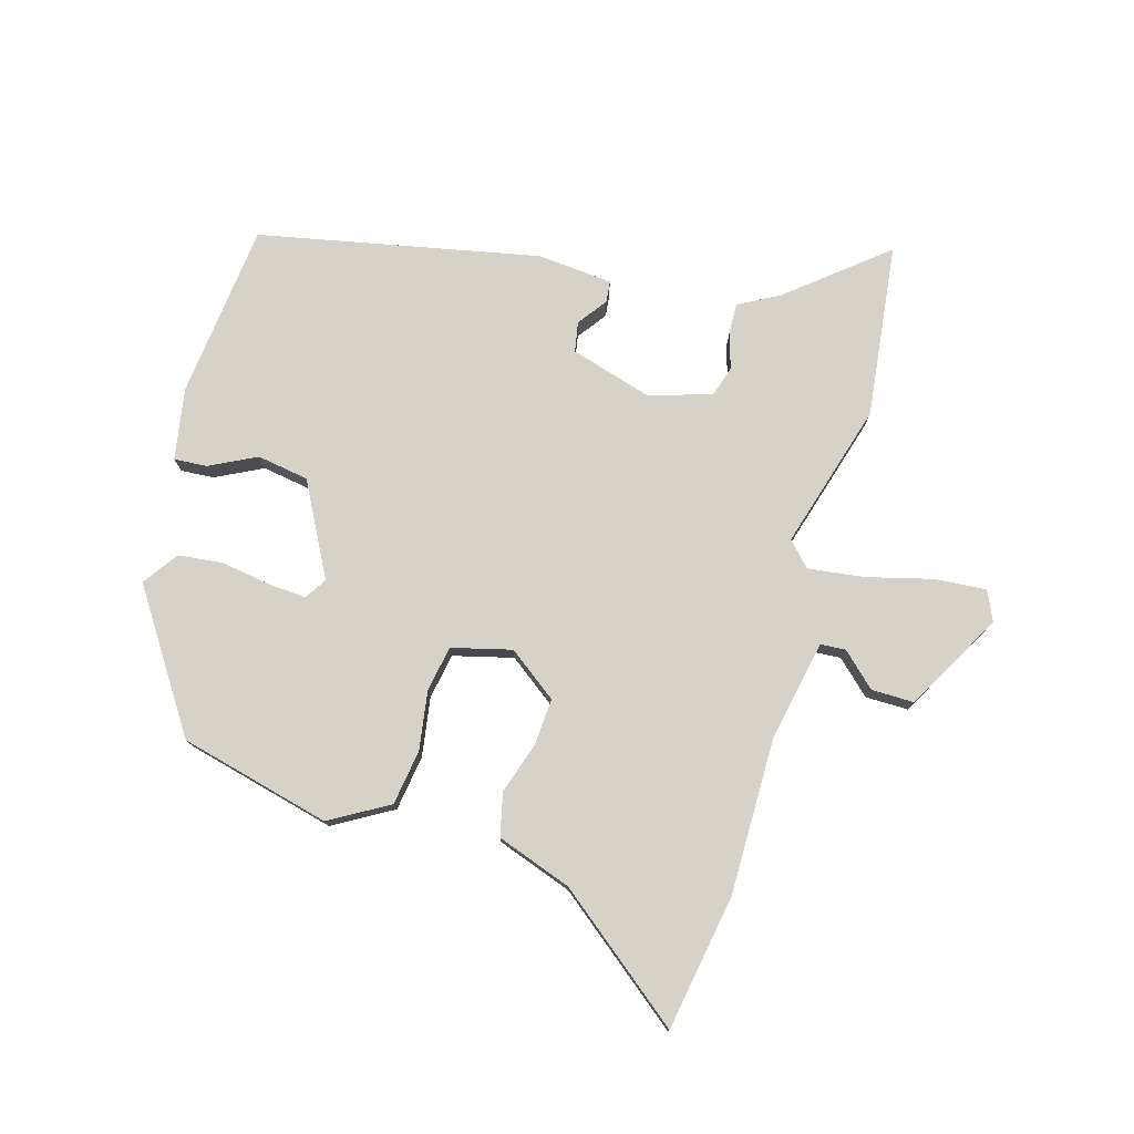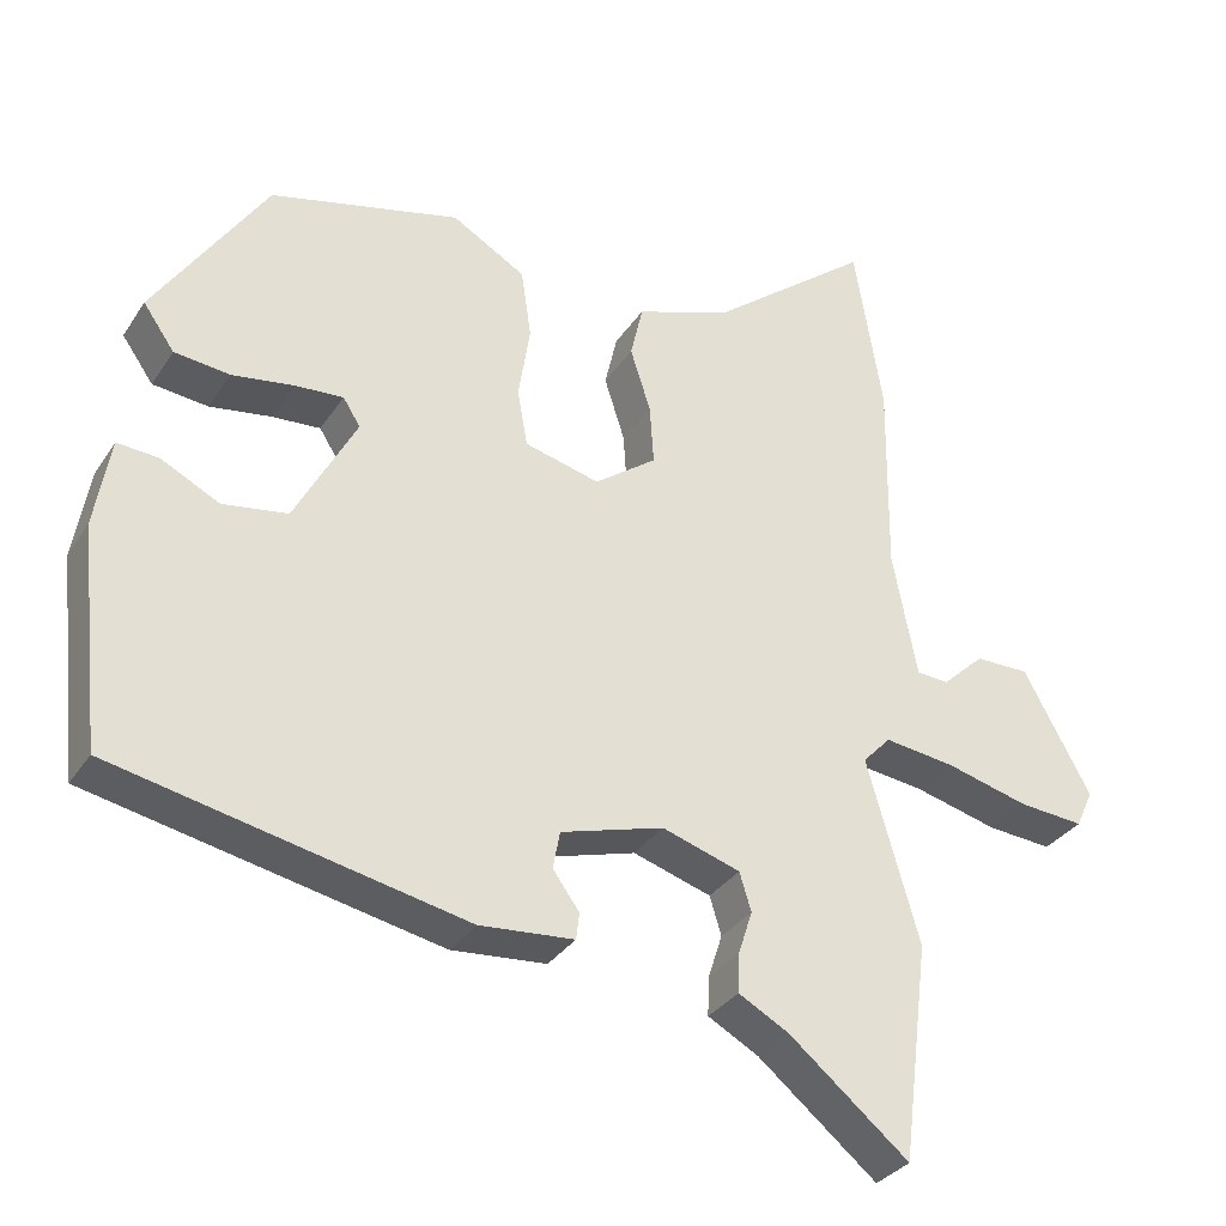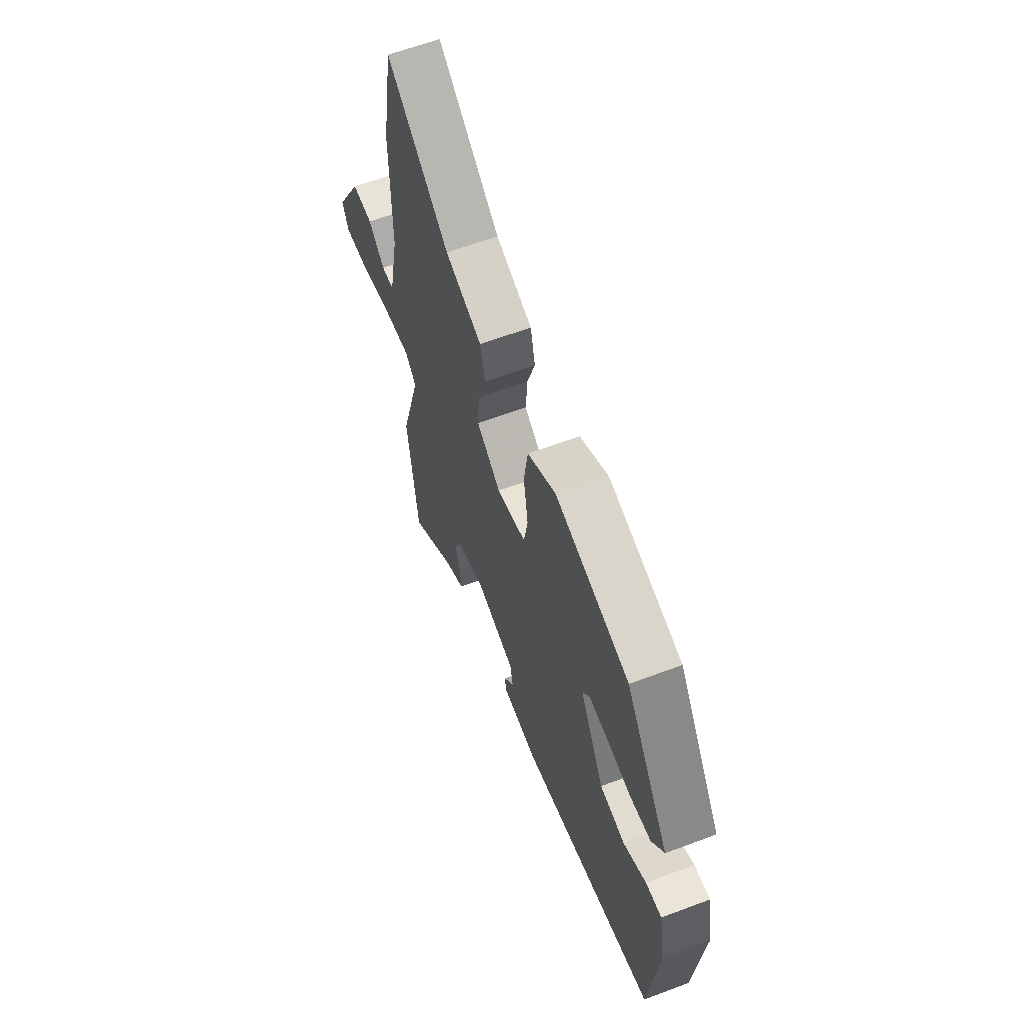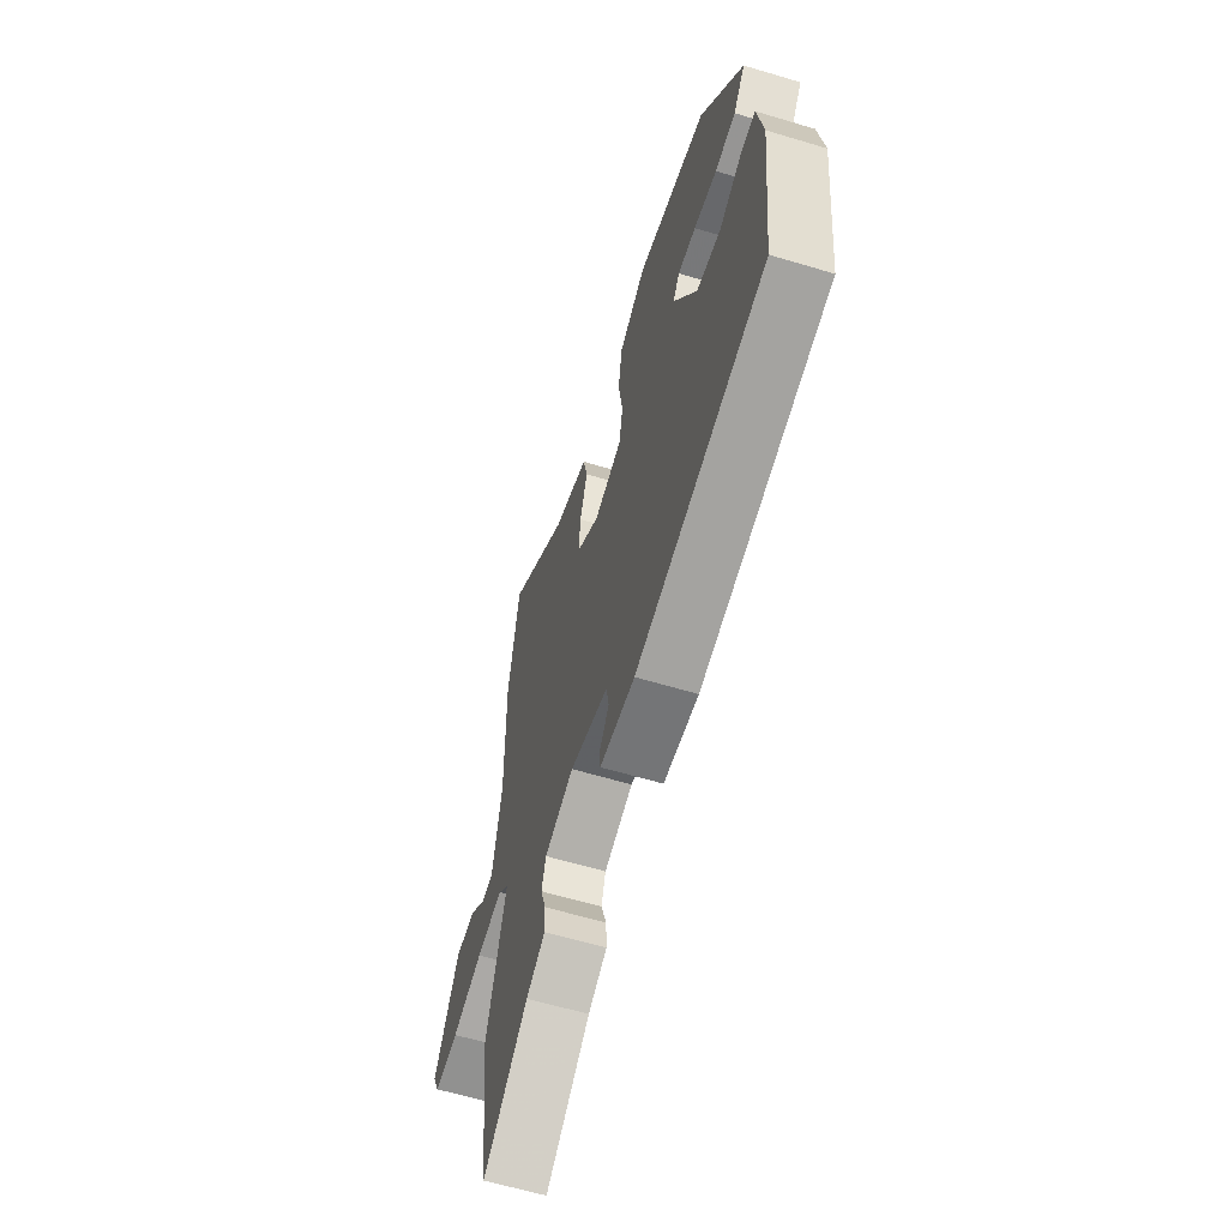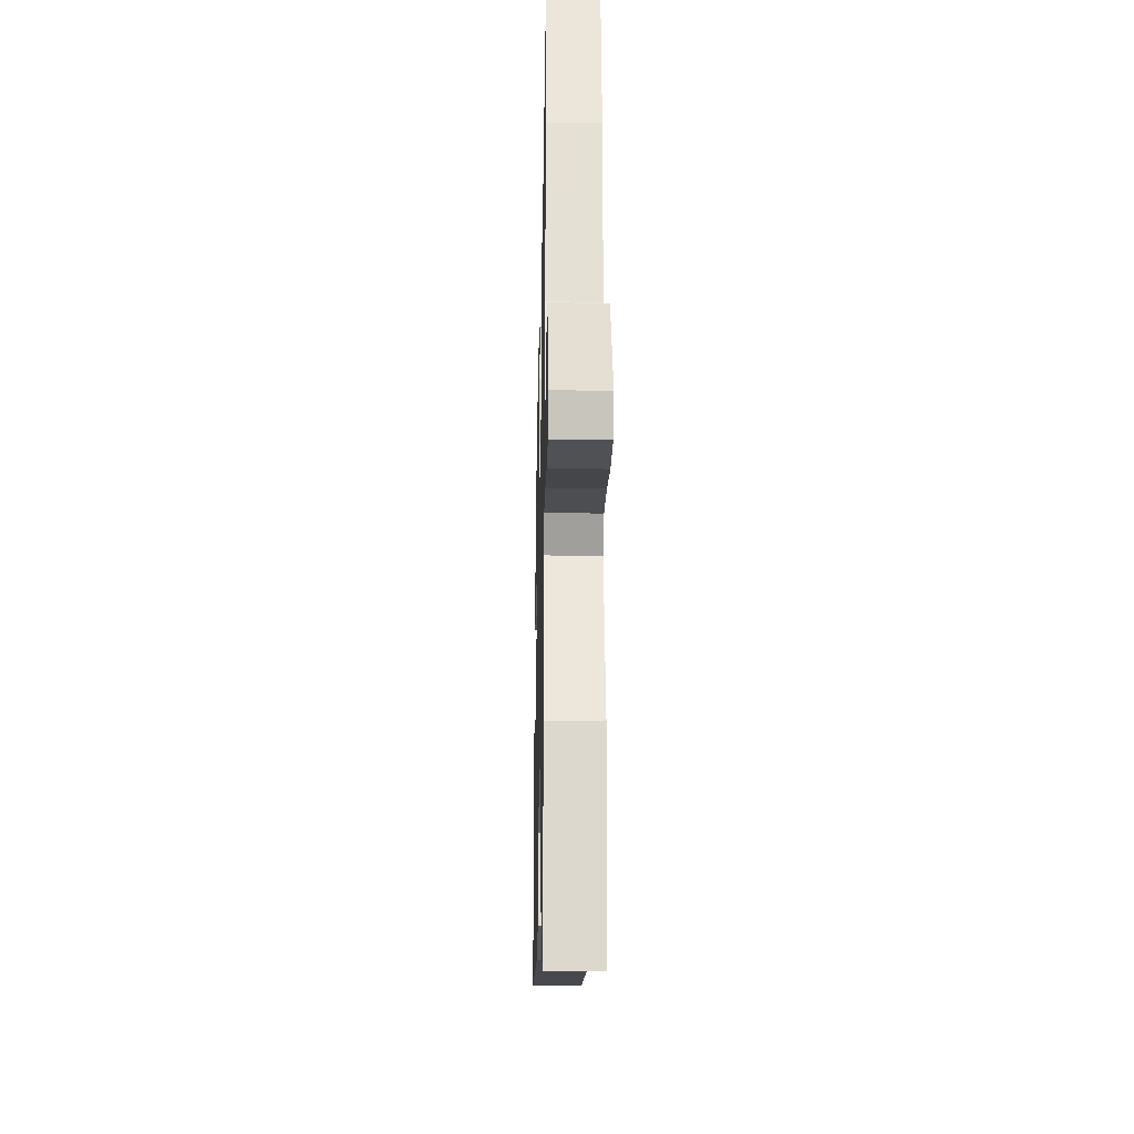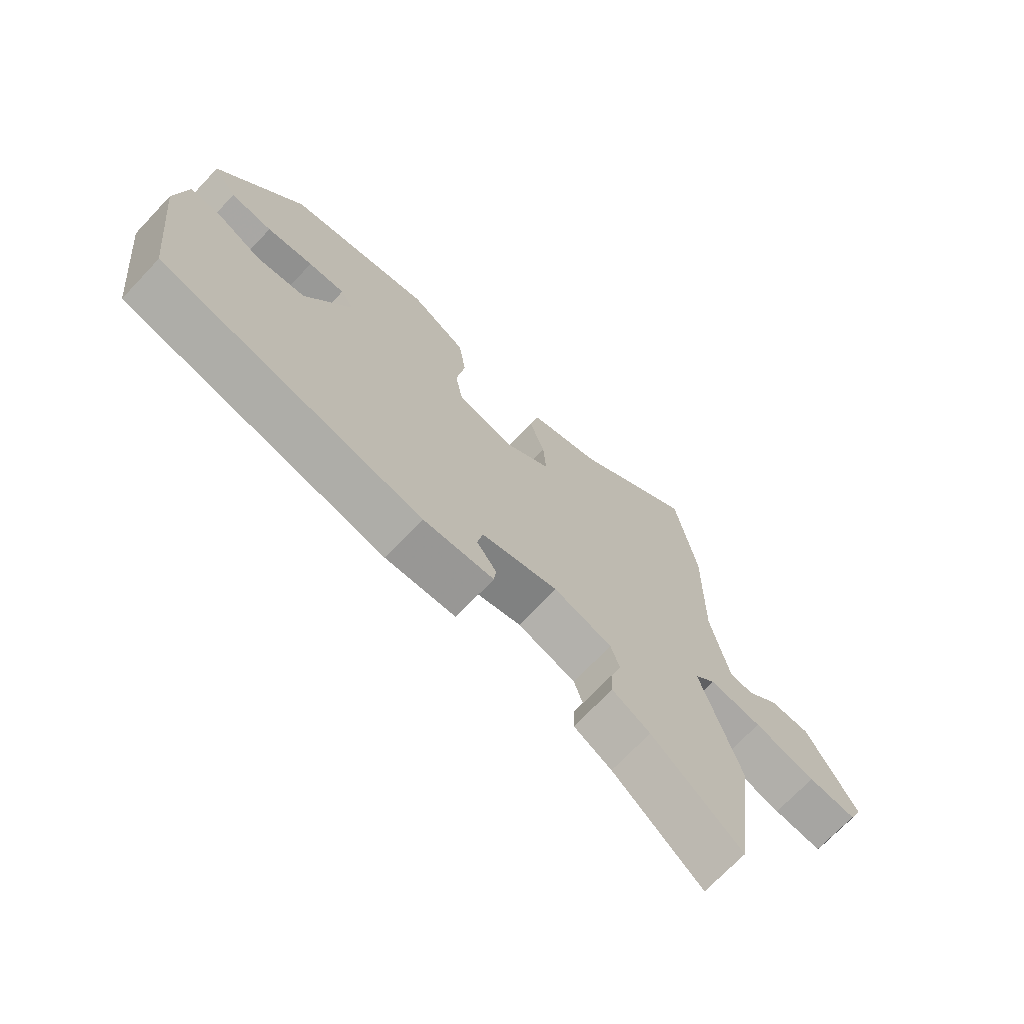
<metadata>
{"format":"obj","ext":"obj","renderer":"f3d","projection":"perspective","resolution":1024,"background":"white","views":[{"elev":77.4,"azim":16.4,"up":"+Y"},{"elev":-32.2,"azim":-27.8,"up":"+Z"},{"elev":62.0,"azim":-110.9,"up":"+Z"},{"elev":-61.1,"azim":-107.1,"up":"+Z"},{"elev":-24.5,"azim":88.7,"up":"+Z"},{"elev":-71.1,"azim":-43.4,"up":"+Z"}]}
</metadata>
<code>
v -0.511 0.07 -0.368
v -0.541 0.07 -0.087
v -0.521 0.07 0.028
v -0.468 0.07 0.024
v -0.393 0.07 -0.014
v -0.31 0.07 -0.001
v -0.231 0.07 0.147
v -0.253 0.07 0.182
v -0.315 0.07 0.178
v -0.394 0.07 0.166
v -0.465 0.07 0.174
v -0.505 0.07 0.231
v -0.361 0.07 0.448
v -0.118 0.07 0.507
v -0.024 0.07 0.452
v -0.011 0.07 0.363
v -0.026 0.07 0.268
v -0.013 0.07 0.195
v 0.083 0.07 0.17
v 0.162 0.07 0.228
v 0.157 0.07 0.305
v 0.131 0.07 0.386
v 0.147 0.07 0.455
v 0.268 0.07 0.497
v 0.474 0.07 0.659
v 0.51 0.07 0.441
v 0.507 0.07 0.188
v 0.538 0.07 0.027
v 0.579 0.07 0.024
v 0.633 0.07 0.074
v 0.702 0.07 0.074
v 0.788 0.07 -0.083
v 0.766 0.07 -0.131
v 0.683 0.07 -0.124
v 0.577 0.07 -0.096
v 0.487 0.07 -0.084
v 0.451 0.07 -0.122
v 0.518 0.07 -0.356
v 0.483 0.07 -0.634
v 0.33 0.07 -0.508
v 0.265 0.07 -0.472
v 0.267 0.07 -0.422
v 0.285 0.07 -0.366
v 0.27 0.07 -0.317
v 0.17 0.07 -0.285
v 0.038 0.07 -0.323
v 0.029 0.07 -0.371
v 0.063 0.07 -0.418
v 0.059 0.07 -0.452
v -0.062 0.07 -0.462
v -0.511 0 -0.368
v -0.541 0 -0.087
v -0.521 0 0.028
v -0.468 0 0.024
v -0.393 0 -0.014
v -0.31 0 -0.001
v -0.231 0 0.147
v -0.253 0 0.182
v -0.315 0 0.178
v -0.394 0 0.166
v -0.465 0 0.174
v -0.505 0 0.231
v -0.361 0 0.448
v -0.118 0 0.507
v -0.024 0 0.452
v -0.011 0 0.363
v -0.026 0 0.268
v -0.013 0 0.195
v 0.083 0 0.17
v 0.162 0 0.228
v 0.157 0 0.305
v 0.131 0 0.386
v 0.147 0 0.455
v 0.268 0 0.497
v 0.474 0 0.659
v 0.51 0 0.441
v 0.507 0 0.188
v 0.538 0 0.027
v 0.579 0 0.024
v 0.633 0 0.074
v 0.702 0 0.074
v 0.788 0 -0.083
v 0.766 0 -0.131
v 0.683 0 -0.124
v 0.577 0 -0.096
v 0.487 0 -0.084
v 0.451 0 -0.122
v 0.518 0 -0.356
v 0.483 0 -0.634
v 0.33 0 -0.508
v 0.265 0 -0.472
v 0.267 0 -0.422
v 0.285 0 -0.366
v 0.27 0 -0.317
v 0.17 0 -0.285
v 0.038 0 -0.323
v 0.029 0 -0.371
v 0.063 0 -0.418
v 0.059 0 -0.452
v -0.062 0 -0.462
f 47 48 49 50
f 46 47 50 1
f 45 46 1 2
f 40 41 42 43
f 40 43 44
f 37 38 39 40
f 37 40 44
f 32 33 34 35
f 32 35 36
f 29 30 31 32
f 28 29 32 36
f 27 28 36 37
f 24 25 26 27
f 21 22 23 24
f 20 21 24 27
f 19 20 27 37
f 14 15 16 17
f 14 17 18
f 13 14 18
f 12 13 18
f 9 10 11 12
f 8 9 12
f 8 12 18 19
f 2 3 4 5
f 45 2 5 6
f 44 45 6 7
f 19 37 44
f 7 8 19 44
f 100 99 98 97
f 51 100 97 96
f 52 51 96 95
f 93 92 91 90
f 94 93 90
f 90 89 88 87
f 94 90 87
f 85 84 83 82
f 86 85 82
f 82 81 80 79
f 86 82 79 78
f 87 86 78 77
f 77 76 75 74
f 74 73 72 71
f 77 74 71 70
f 87 77 70 69
f 67 66 65 64
f 68 67 64
f 68 64 63
f 68 63 62
f 62 61 60 59
f 62 59 58
f 69 68 62 58
f 55 54 53 52
f 56 55 52 95
f 57 56 95 94
f 94 87 69
f 94 69 58 57
f 1 51 52 2
f 2 52 53 3
f 3 53 54 4
f 4 54 55 5
f 5 55 56 6
f 6 56 57 7
f 7 57 58 8
f 8 58 59 9
f 9 59 60 10
f 10 60 61 11
f 11 61 62 12
f 12 62 63 13
f 13 63 64 14
f 14 64 65 15
f 15 65 66 16
f 16 66 67 17
f 17 67 68 18
f 18 68 69 19
f 19 69 70 20
f 20 70 71 21
f 21 71 72 22
f 22 72 73 23
f 23 73 74 24
f 24 74 75 25
f 25 75 76 26
f 26 76 77 27
f 27 77 78 28
f 28 78 79 29
f 29 79 80 30
f 30 80 81 31
f 31 81 82 32
f 32 82 83 33
f 33 83 84 34
f 34 84 85 35
f 35 85 86 36
f 36 86 87 37
f 37 87 88 38
f 38 88 89 39
f 39 89 90 40
f 40 90 91 41
f 41 91 92 42
f 42 92 93 43
f 43 93 94 44
f 44 94 95 45
f 45 95 96 46
f 46 96 97 47
f 47 97 98 48
f 48 98 99 49
f 49 99 100 50
f 50 100 51 1

</code>
